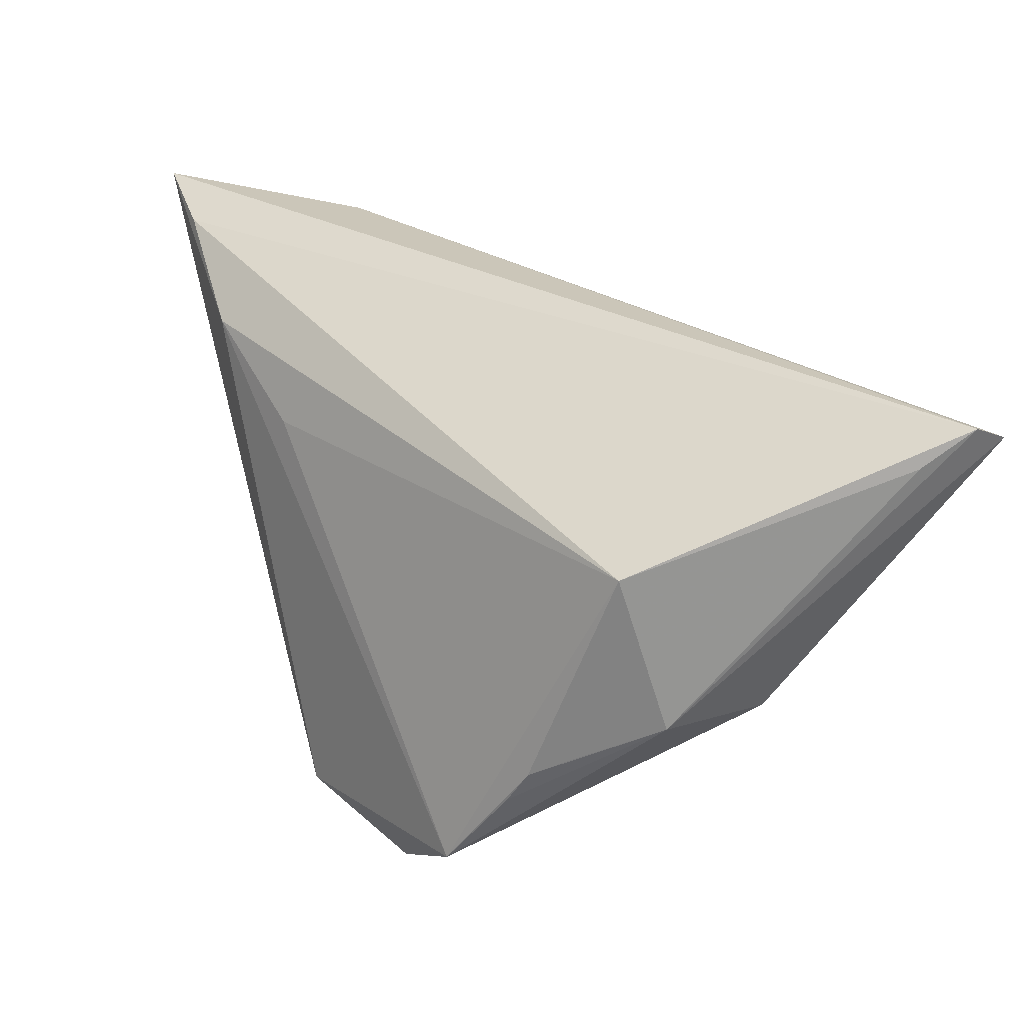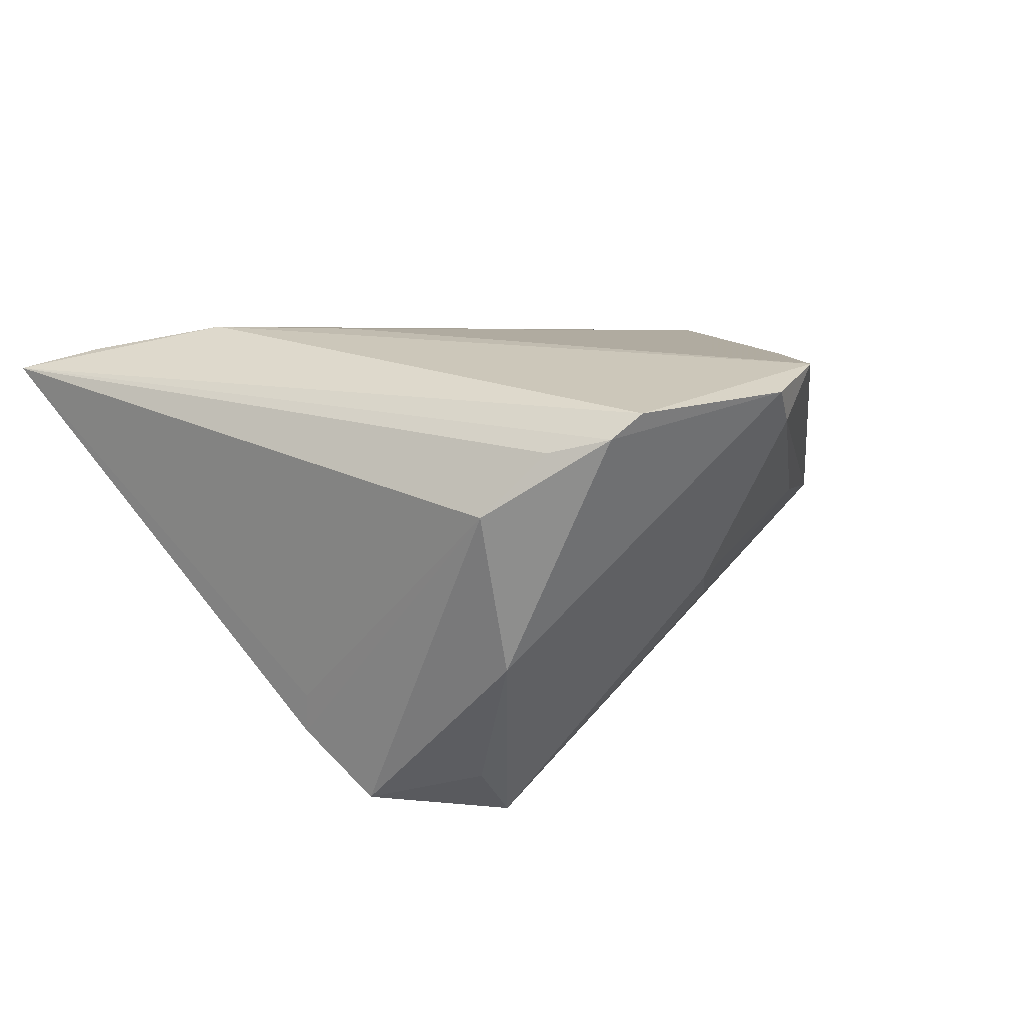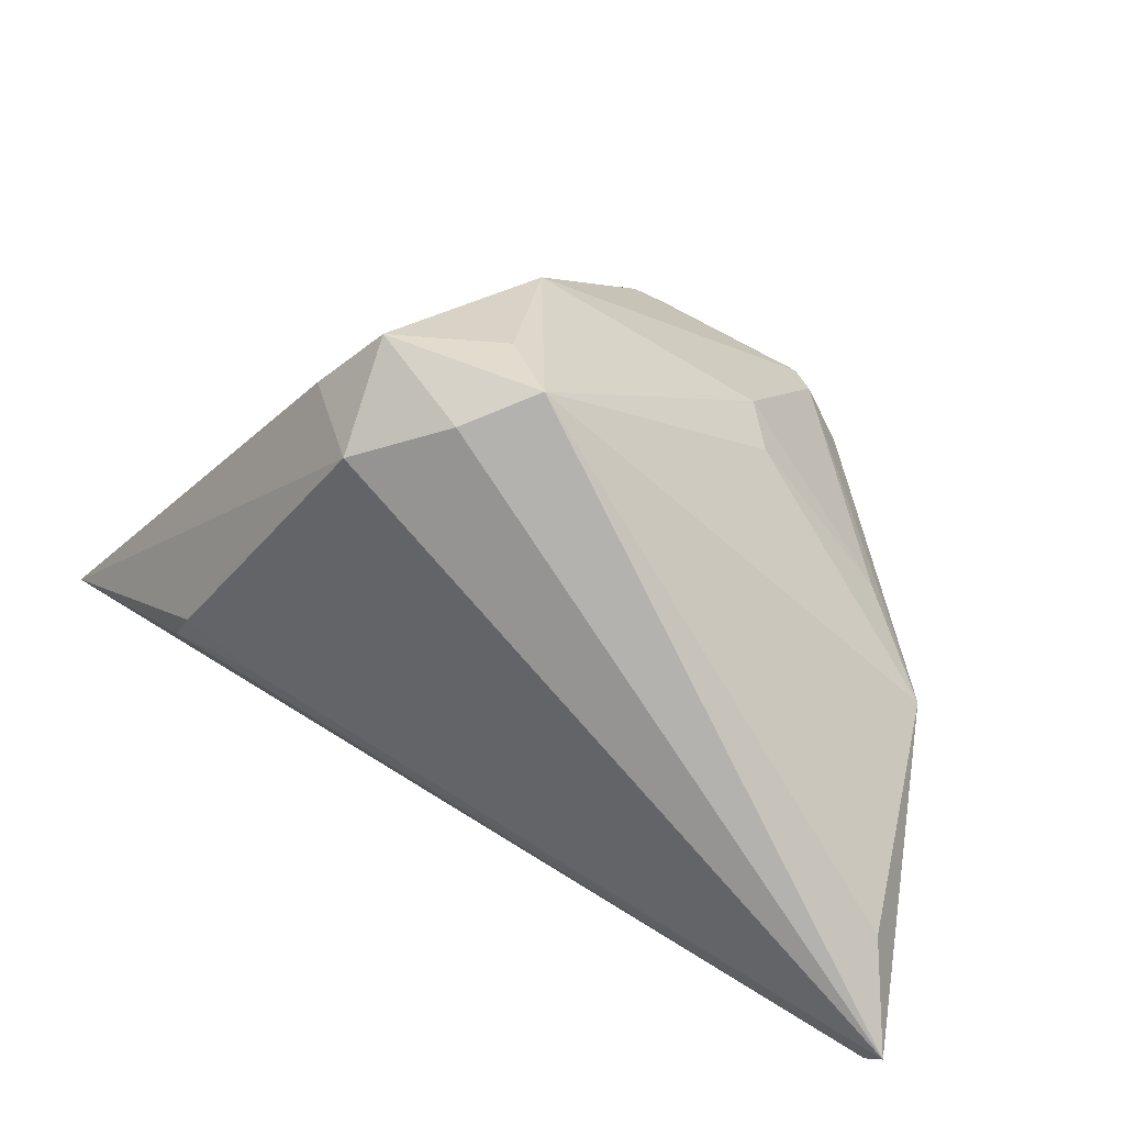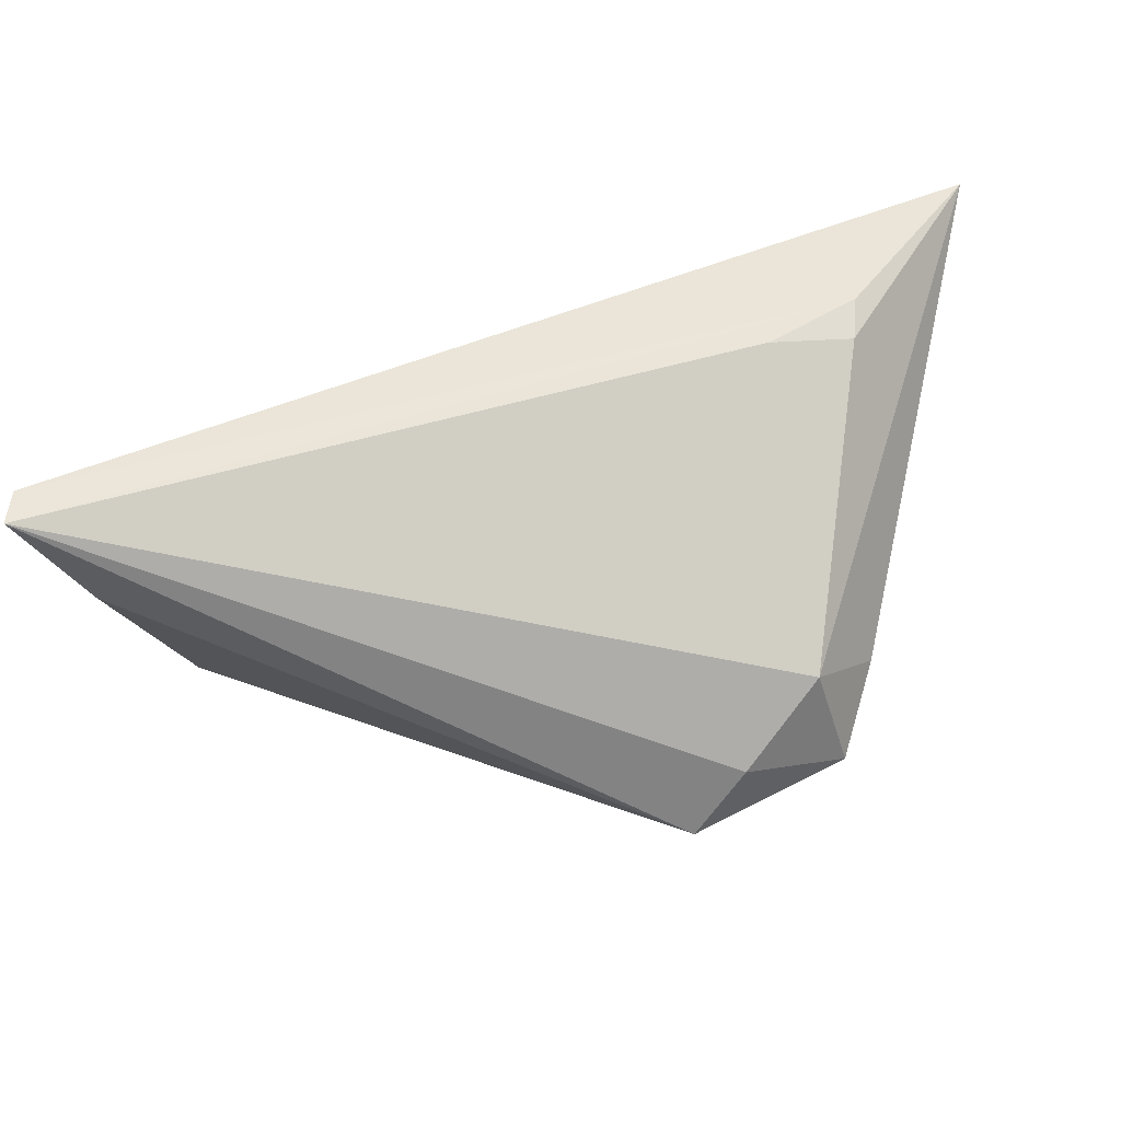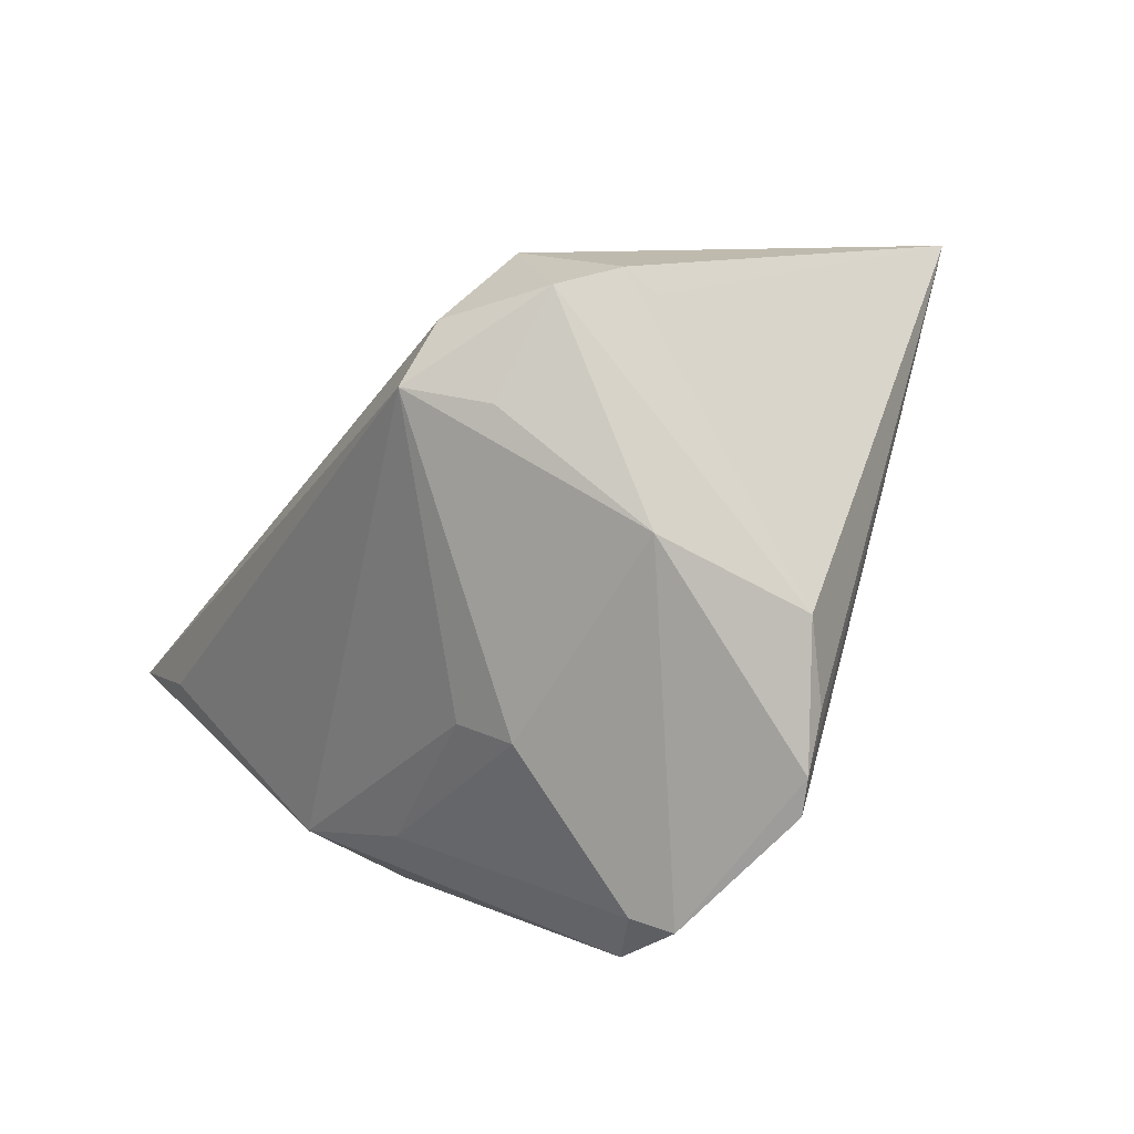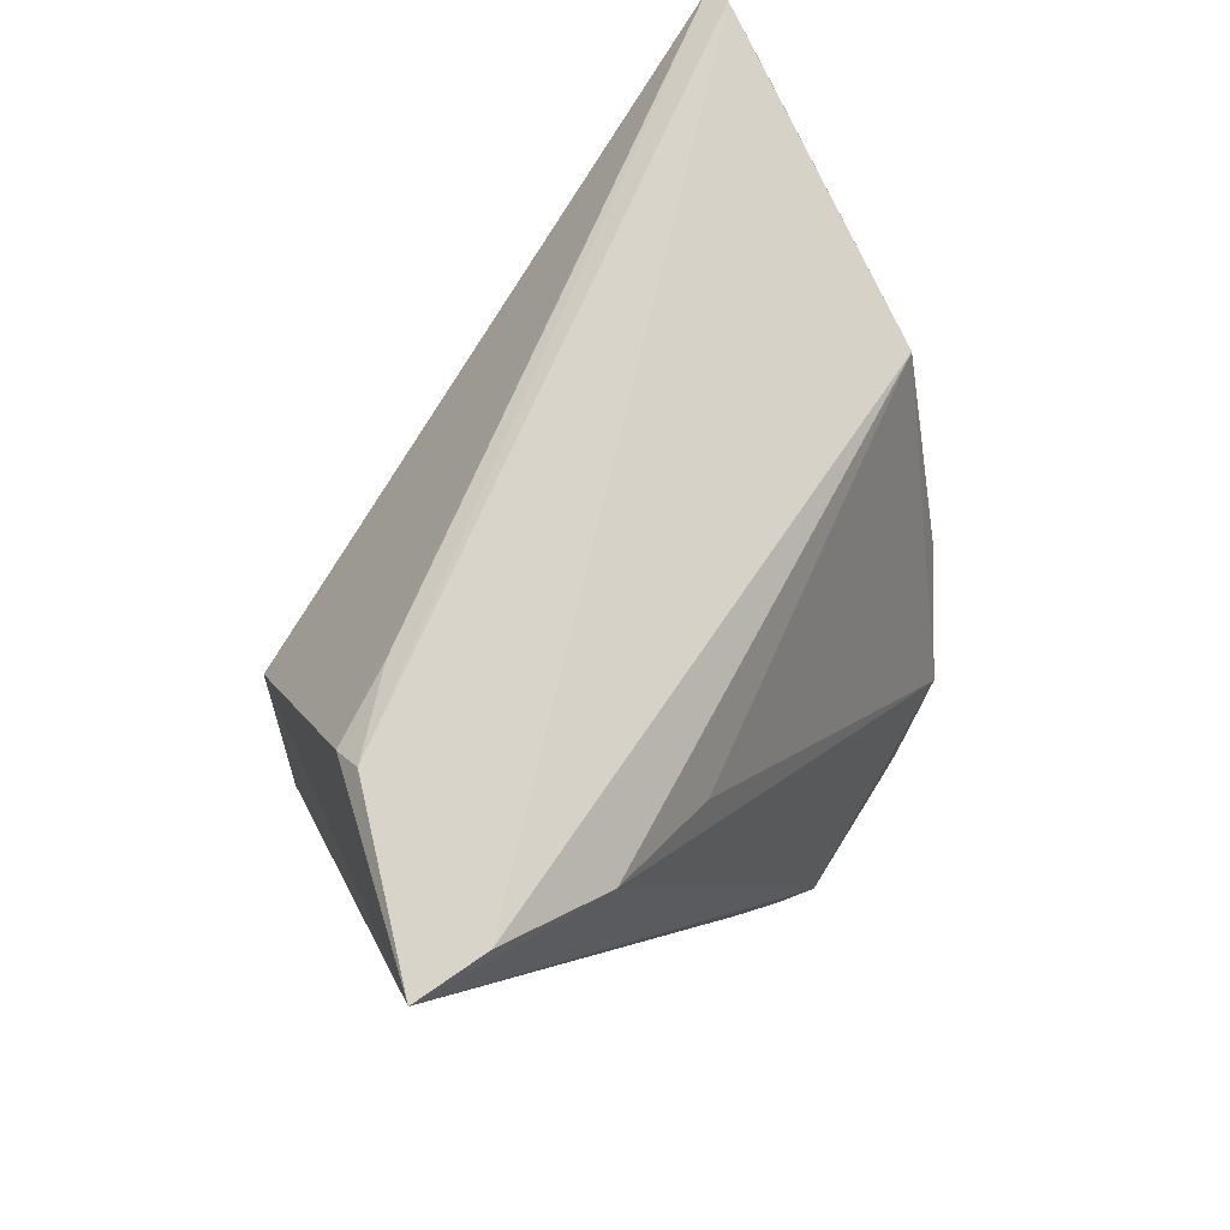
<metadata>
{"format":"obj","ext":"obj","renderer":"f3d","projection":"perspective","resolution":1024,"background":"white","views":[{"elev":35.0,"azim":57.3,"up":"+Y"},{"elev":31.6,"azim":-28.6,"up":"+Z"},{"elev":-79.8,"azim":-25.5,"up":"+Z"},{"elev":-61.2,"azim":-170.7,"up":"+Z"},{"elev":-70.5,"azim":-125.7,"up":"+Y"},{"elev":63.4,"azim":-51.1,"up":"+Y"}]}
</metadata>
<code>
v -0.04037 0.02666 0.0006114
v 0.04498 -0.006051 -0.006134
v 0.02022 -0.03326 0.02428
v -0.03245 0.02027 0.02621
v -0.001743 -0.03492 0.03184
v -0.05606 0.03094 0.02113
v 0.01824 -0.03441 0.02928
v -0.01826 -0.03249 -0.0004974
v -0.03592 -0.01116 -0.01189
v -0.03638 -0.01165 -0.01702
v 0.05332 0.03094 -0.02715
v -0.0298 -0.006636 -0.02704
v 0.04424 -0.004071 0.007794
v 0.05146 0.0267 -0.02073
v -0.01315 -0.0231 -0.03081
v 0.01485 -0.02561 -0.003524
v 0.03771 -0.009439 0.01603
v 0.038 0.01529 0.01103
v 0.05417 0.02902 -0.03081
v -0.0317 -0.02051 -0.02342
v 0.03231 -0.01716 0.02259
v -0.01826 -0.02557 -0.0216
v -0.01196 -0.03067 0.02722
v -0.04659 0.02821 0.02282
v -0.03947 0.02346 -0.003403
v -0.0201 -0.01552 -0.03081
v -0.0296 0.02544 -0.005347
v -0.01698 0.01247 0.02561
v 0.02687 -0.02841 0.02818
v 0.01161 -0.02991 0.00203
v 0.03495 -0.01572 0.001069
v 0.03405 -0.01272 0.0207
v -0.005929 -0.03496 0.0295
v -0.01999 -0.02918 0.01994
v 0.04789 0.01696 -0.02762
f 19 12 25
f 25 12 6
f 8 34 20
f 6 5 4
f 6 34 23
f 33 34 8
f 33 23 34
f 33 5 6
f 6 23 33
f 6 12 10
f 12 20 10
f 10 20 34
f 1 25 6
f 6 11 1
f 1 11 19
f 6 4 24
f 24 4 18
f 24 11 6
f 18 11 24
f 15 30 8
f 14 11 18
f 29 4 5
f 9 34 6
f 6 10 9
f 9 10 34
f 19 25 27
f 27 1 19
f 25 1 27
f 8 20 22
f 22 15 8
f 20 15 22
f 26 20 12
f 26 15 20
f 26 12 19
f 19 15 26
f 31 30 16
f 30 15 16
f 31 16 2
f 2 16 15
f 18 4 28
f 28 29 18
f 4 29 28
f 18 29 32
f 7 29 5
f 7 33 8
f 5 33 7
f 35 15 19
f 19 2 35
f 35 2 15
f 29 2 13
f 13 2 19
f 13 14 18
f 19 11 13
f 11 14 13
f 8 30 3
f 3 7 8
f 3 30 31
f 29 7 3
f 31 2 3
f 3 2 29
f 21 32 29
f 29 13 21
f 21 13 32
f 18 32 17
f 17 13 18
f 32 13 17

</code>
